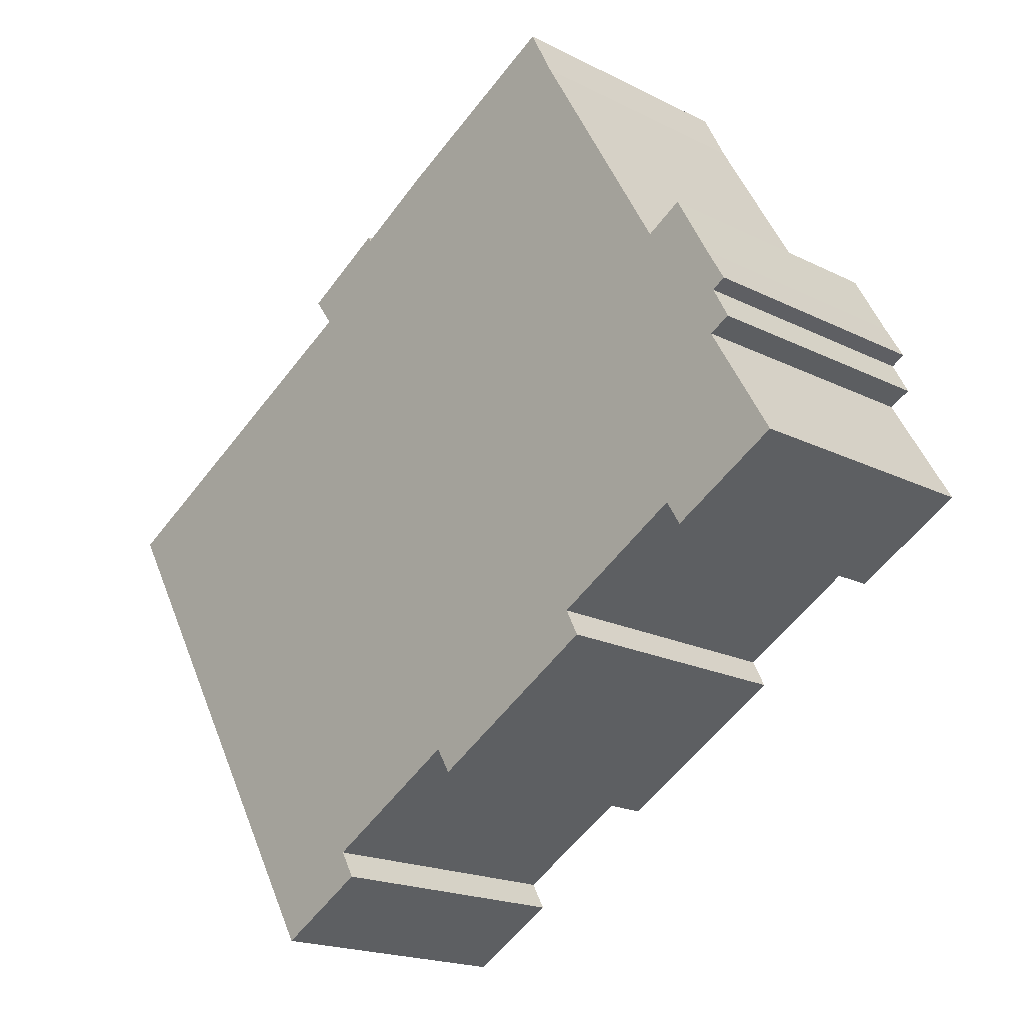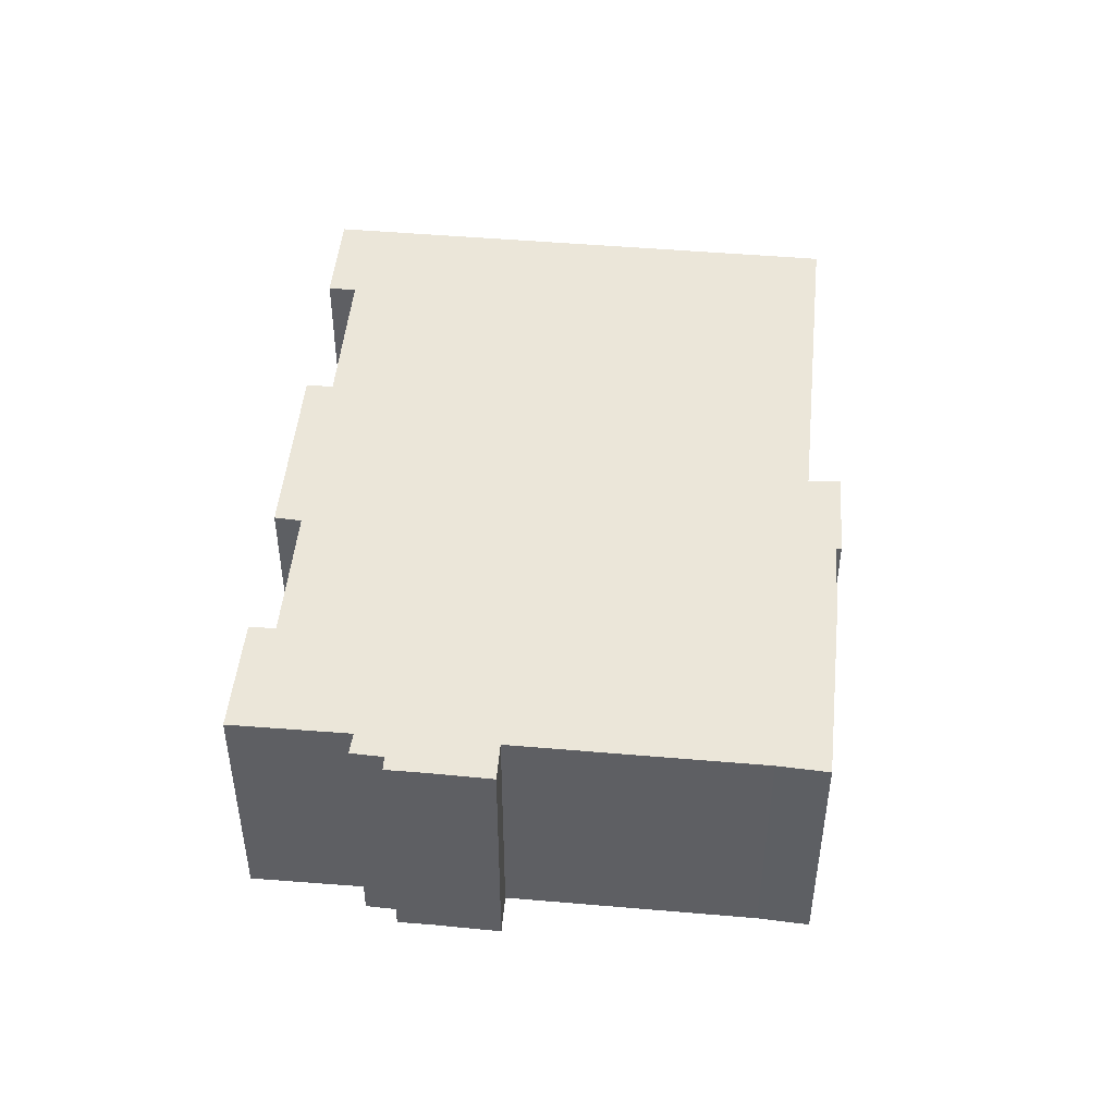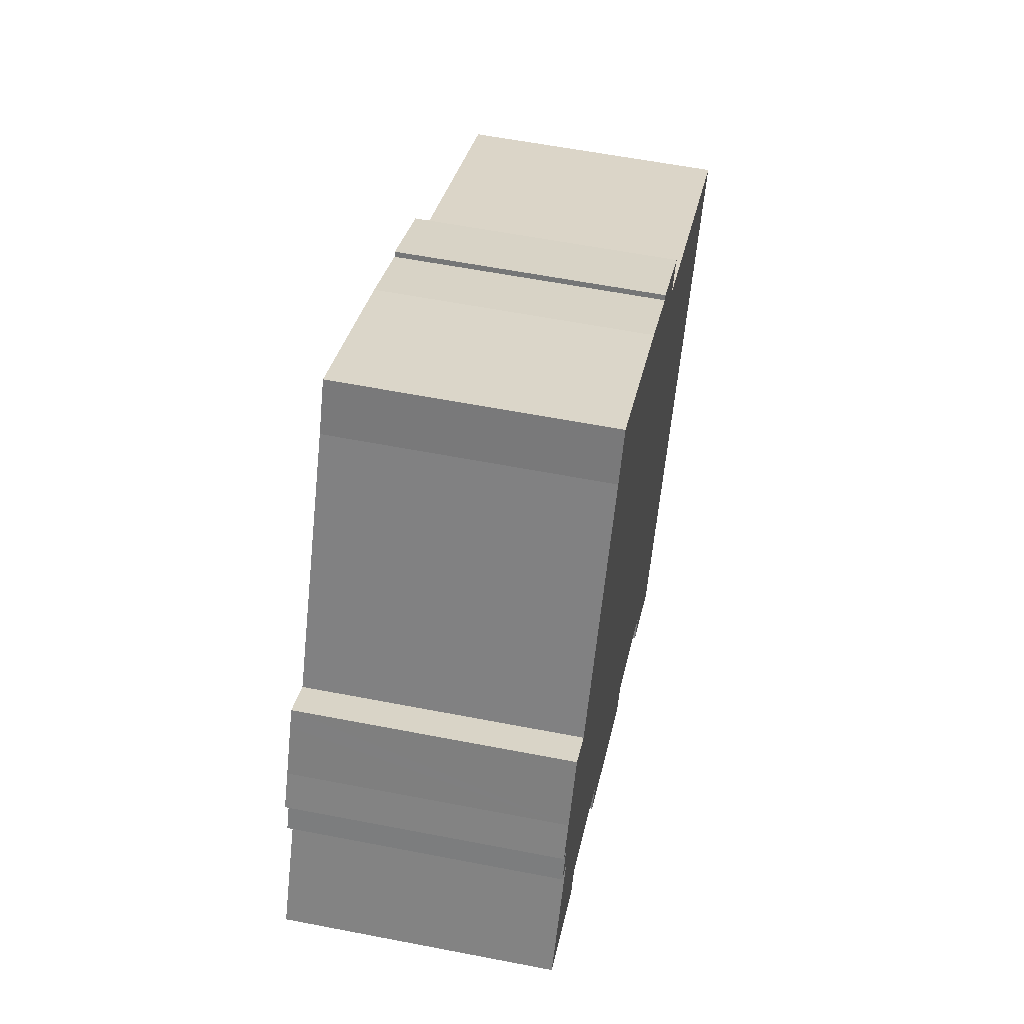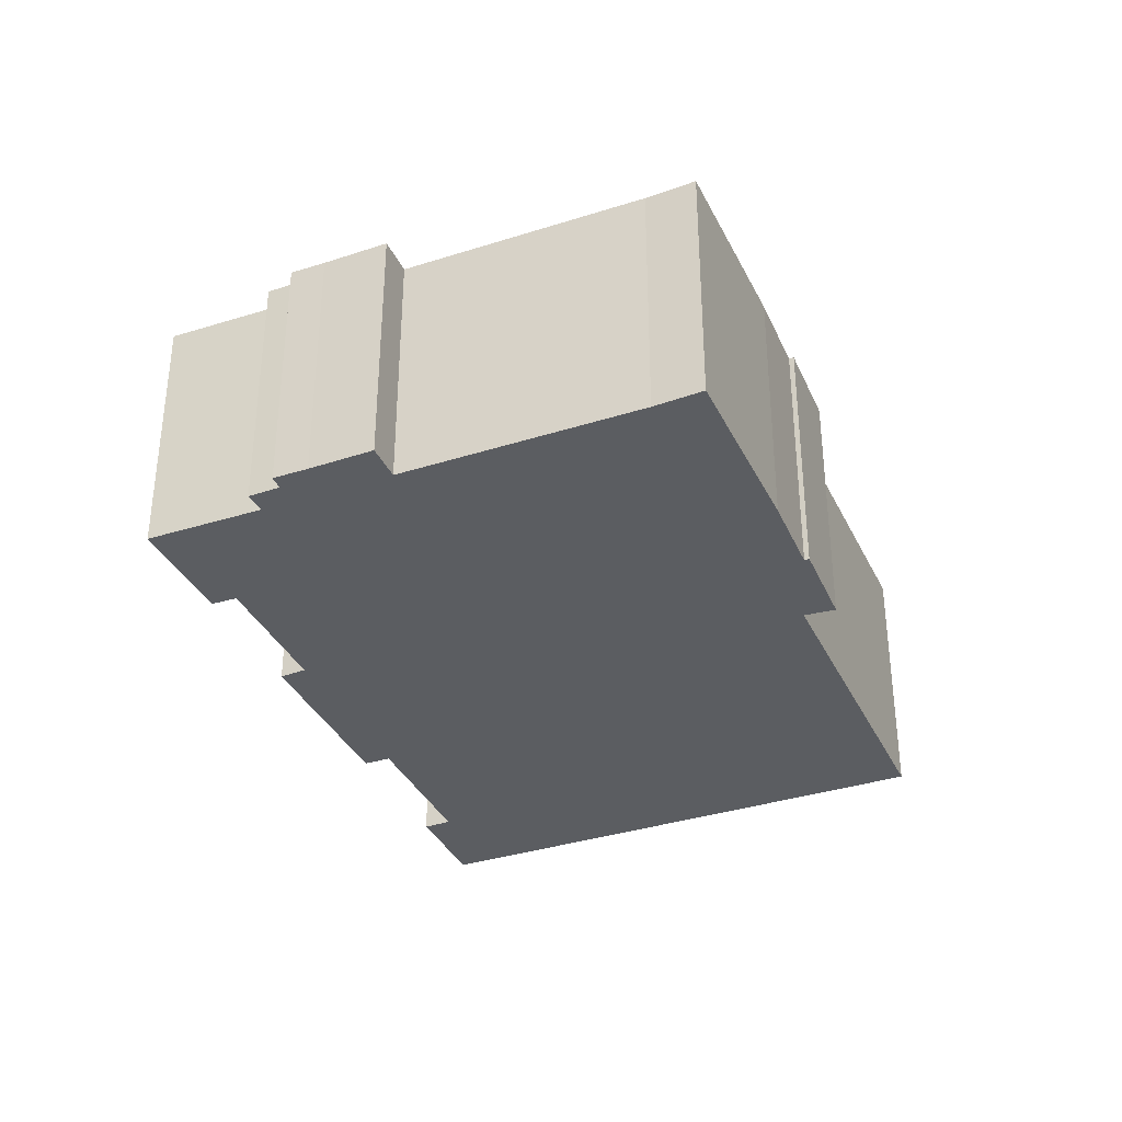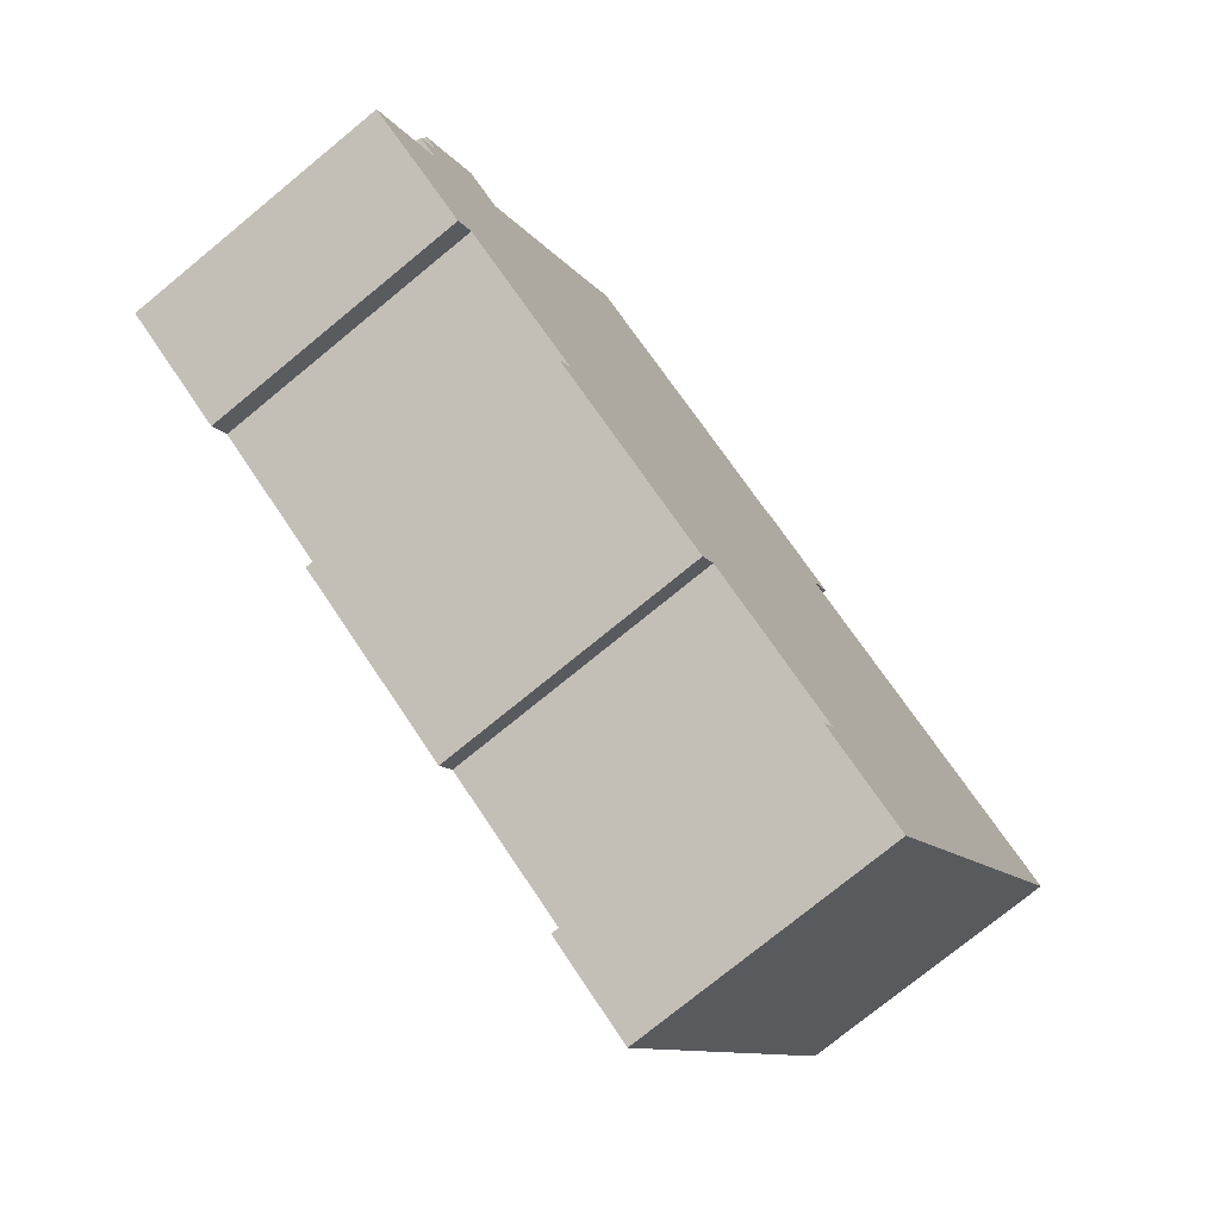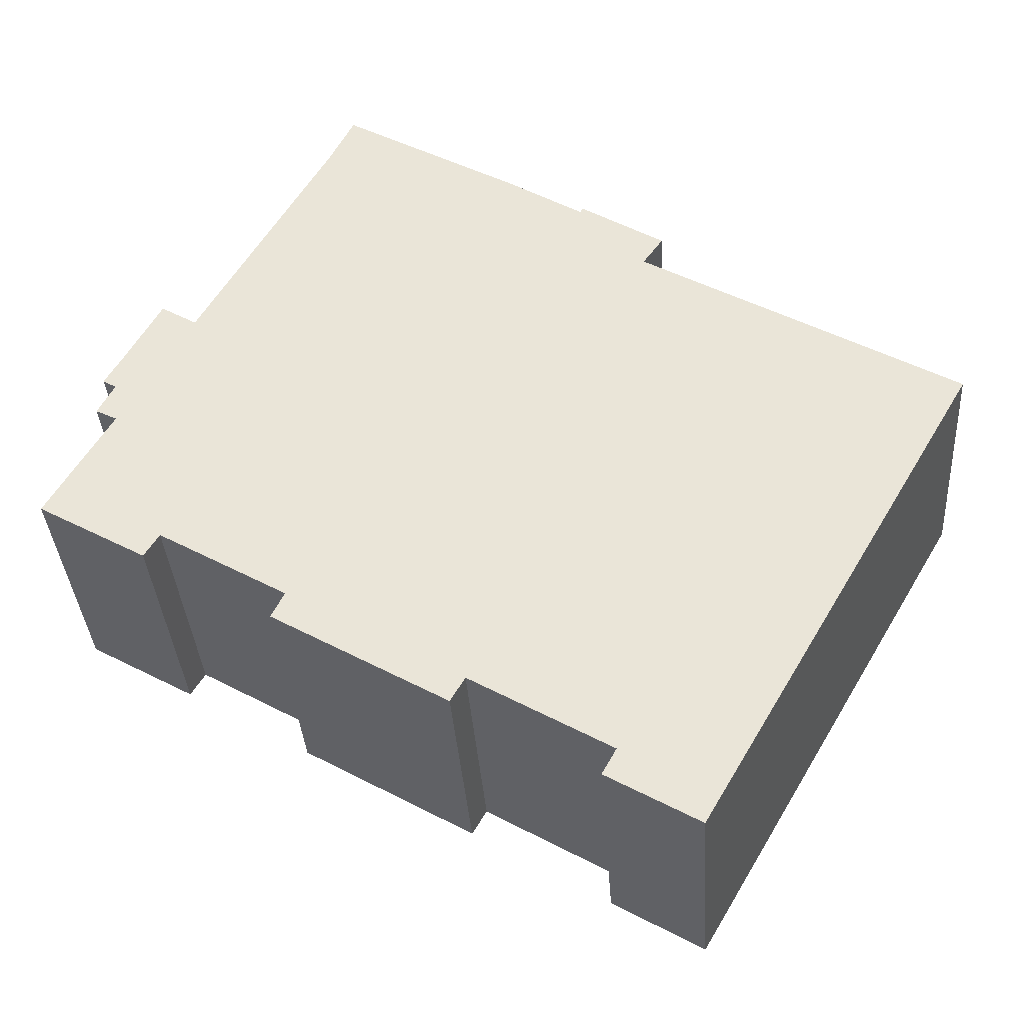
<metadata>
{"format":"obj","ext":"obj","renderer":"f3d","projection":"perspective","resolution":1024,"background":"white","views":[{"elev":-18.8,"azim":-133.9,"up":"+Z"},{"elev":48.1,"azim":-54.4,"up":"+Y"},{"elev":58.3,"azim":-78.6,"up":"+Z"},{"elev":-35.4,"azim":-37.0,"up":"+Y"},{"elev":-75.4,"azim":-50.6,"up":"+Z"},{"elev":-35.2,"azim":3.8,"up":"+Z"}]}
</metadata>
<code>
v  21.79 9.157 11.01
v  18.82 9.157 12.61
v  18.91 9.157 12.78
v  3.188 9.157 8.224
v  3.508 9.157 8.796
v  4.739 9.157 8.063
v  16.18 9.157 14.22
v  9.31 9.157 15.95
v  10.17 9.157 17.62
v  21.1 9.157 10.05
v  31.97 9.157 3.798
v  28.14 9.157 -2.812
v  2.311 9.157 6.654
v  1.642 9.157 5.517
v  2.093 9.157 5.234
v  1.515 9.157 4.17
v  2.249 9.157 3.799
v  0 9.157 5.607e-16
v  4.26 9.157 -1.296
v  8.697 9.157 -3.866
v  14.78 9.157 -7.396
v  19.6 9.157 -10.21
v  22.27 9.157 -12.94
v  6.877 9.157 -2.812
v  8.244 9.157 -4.759
v  19.1 9.157 -11.11
v  14.27 9.157 -8.256
v  3.747 9.157 -2.125
v  10.17 -1.079e-15 17.62
v  16.18 -8.707e-16 14.22
v  18.82 -7.72e-16 12.61
v  18.91 -7.822e-16 12.78
v  21.79 -6.742e-16 11.01
v  21.1 -6.152e-16 10.05
v  31.97 -2.326e-16 3.798
v  3.508 -5.386e-16 8.796
v  4.739 -4.937e-16 8.063
v  19.1 6.8e-16 -11.11
v  19.6 6.249e-16 -10.21
v  8.244 2.914e-16 -4.759
v  8.697 2.367e-16 -3.866
v  0 0 0
v  2.249 -2.326e-16 3.799
v  1.515 -2.553e-16 4.17
v  2.093 -3.205e-16 5.234
v  1.642 -3.378e-16 5.517
v  2.311 -4.074e-16 6.654
v  3.188 -5.036e-16 8.224
v  9.31 -9.767e-16 15.95
v  28.14 1.722e-16 -2.812
v  22.27 7.924e-16 -12.94
v  14.78 4.529e-16 -7.396
v  14.27 5.055e-16 -8.256
v  4.26 7.936e-17 -1.296
v  3.747 1.301e-16 -2.125
v  6.877 1.722e-16 -2.812
g defaultobject
f 1 2 3
f 4 5 6
f 7 8 9
f 8 7 6
f 6 7 2
f 6 2 1
f 6 1 10
f 6 10 11
f 6 11 12
f 6 12 4
f 4 12 13
f 13 12 14
f 14 12 15
f 15 12 16
f 16 12 17
f 17 12 18
f 18 12 19
f 19 12 20
f 20 12 21
f 21 12 22
f 22 12 23
f 19 20 24
f 20 21 25
f 22 23 26
f 27 25 21
f 28 18 19
f 29 7 9
f 7 29 30
f 30 2 7
f 2 30 31
f 32 1 3
f 1 32 33
f 34 11 10
f 11 34 35
f 36 6 5
f 6 36 37
f 31 3 2
f 3 31 32
f 38 22 26
f 22 38 39
f 40 20 25
f 20 40 41
f 42 17 18
f 17 42 43
f 44 15 16
f 15 44 45
f 46 13 14
f 13 46 47
f 47 4 13
f 4 47 5
f 5 47 36
f 36 47 48
f 49 9 8
f 9 49 29
f 37 8 6
f 8 37 49
f 33 10 1
f 10 33 34
f 35 12 11
f 12 35 23
f 23 35 50
f 23 50 51
f 52 27 21
f 27 52 53
f 54 28 19
f 28 54 55
f 51 26 23
f 26 51 38
f 39 21 22
f 21 39 52
f 53 25 27
f 25 53 40
f 41 24 20
f 24 41 19
f 19 41 54
f 54 41 56
f 55 18 28
f 18 55 42
f 43 16 17
f 16 43 44
f 45 14 15
f 14 45 46
f 48 37 36
f 37 48 47
f 37 47 46
f 37 46 45
f 37 45 44
f 37 44 43
f 49 30 29
f 30 49 37
f 30 37 43
f 30 43 42
f 30 42 54
f 54 42 55
f 31 33 32
f 33 31 56
f 33 56 41
f 33 41 40
f 33 40 34
f 34 40 53
f 34 53 52
f 52 35 34
f 35 52 39
f 35 39 38
f 35 38 51
f 35 51 50
f 54 31 30
f 31 54 56

</code>
